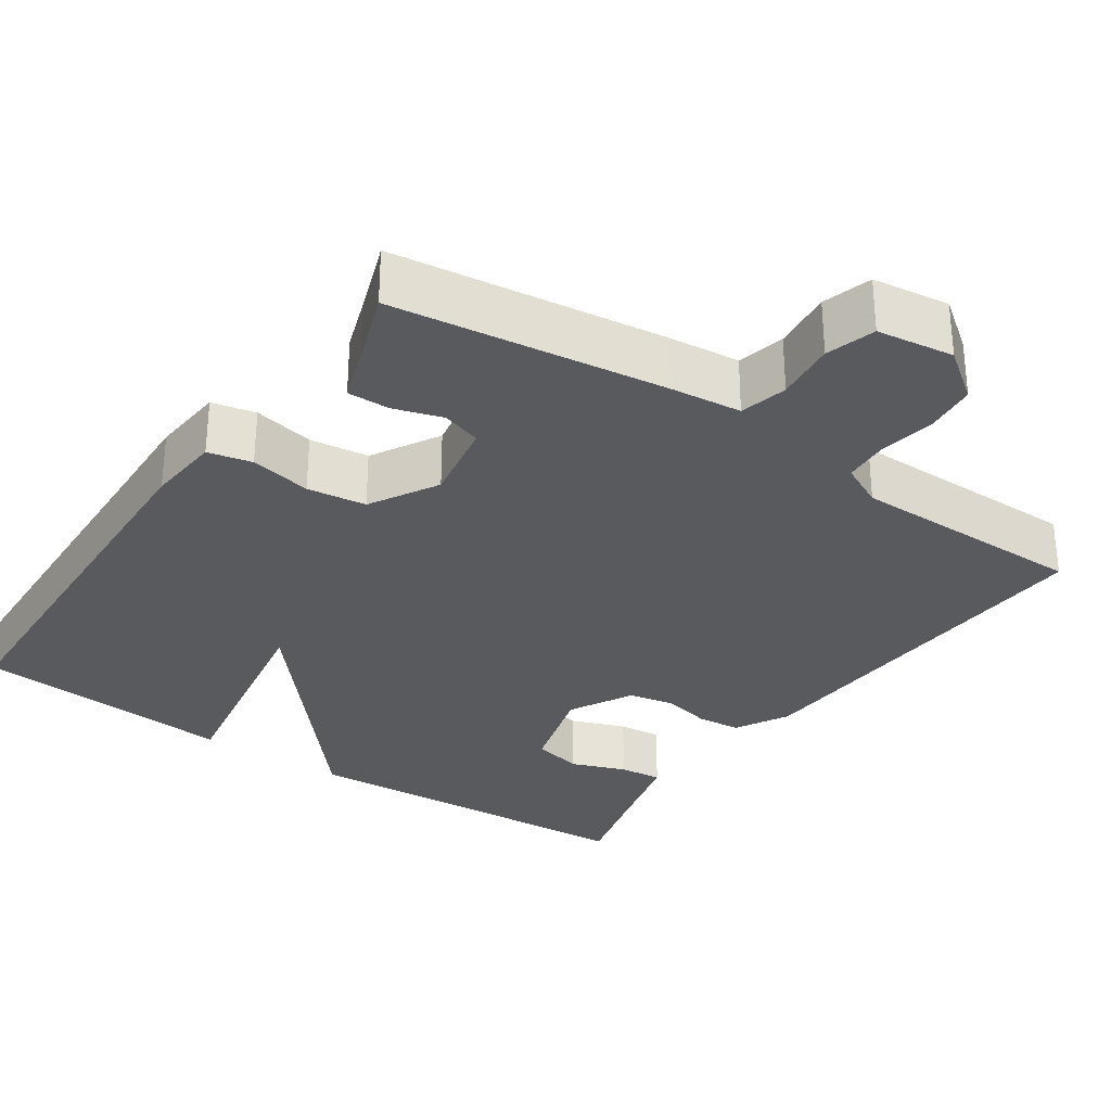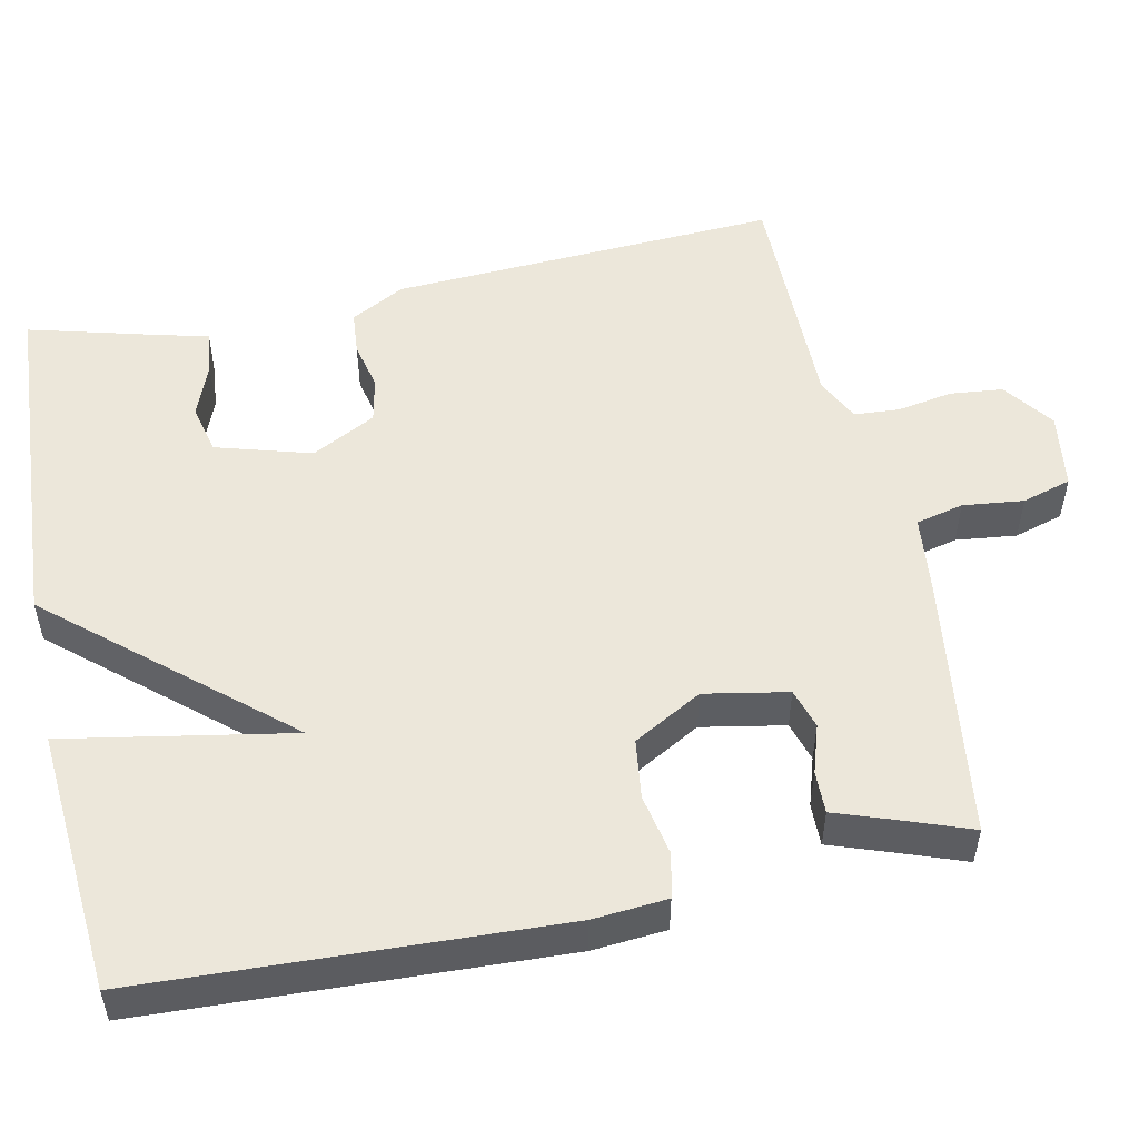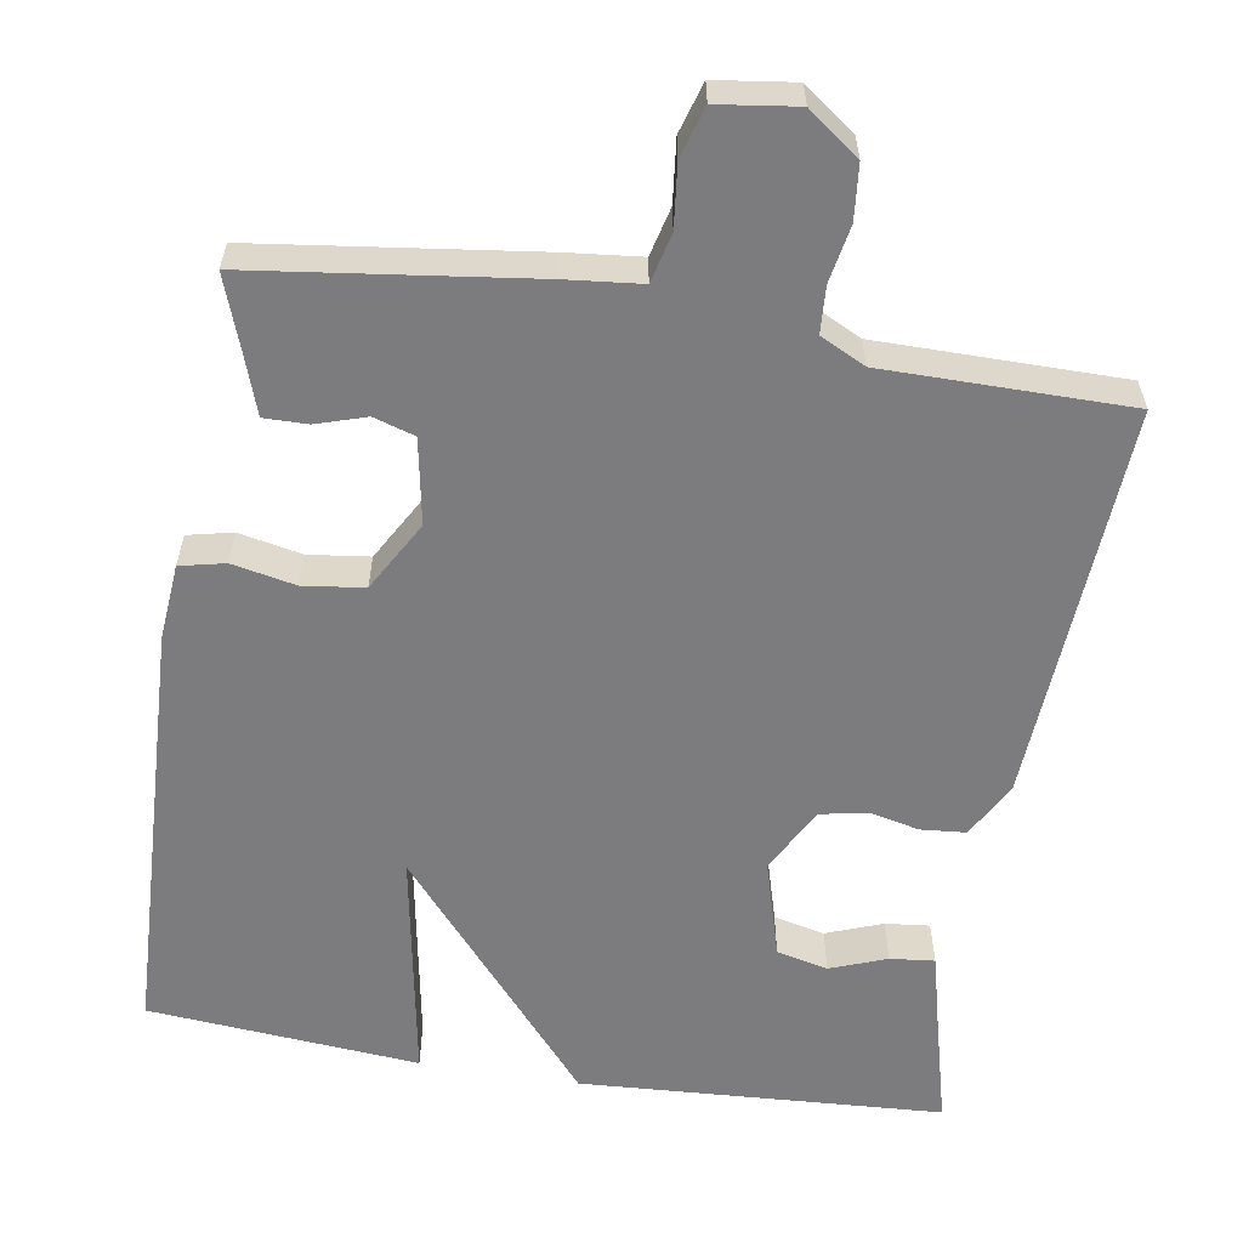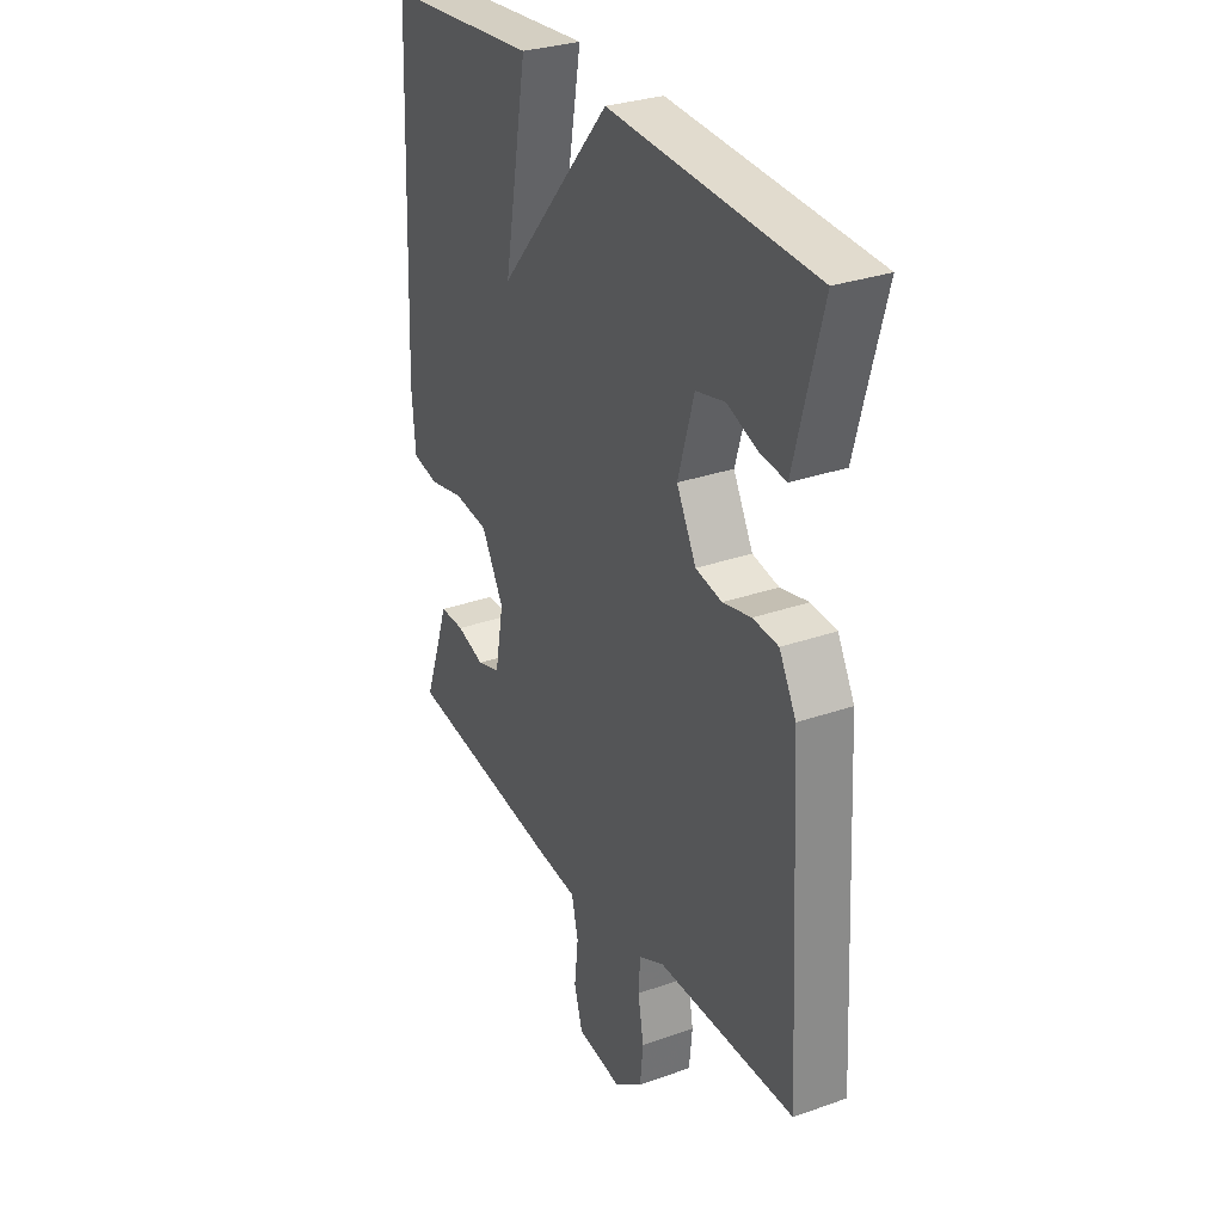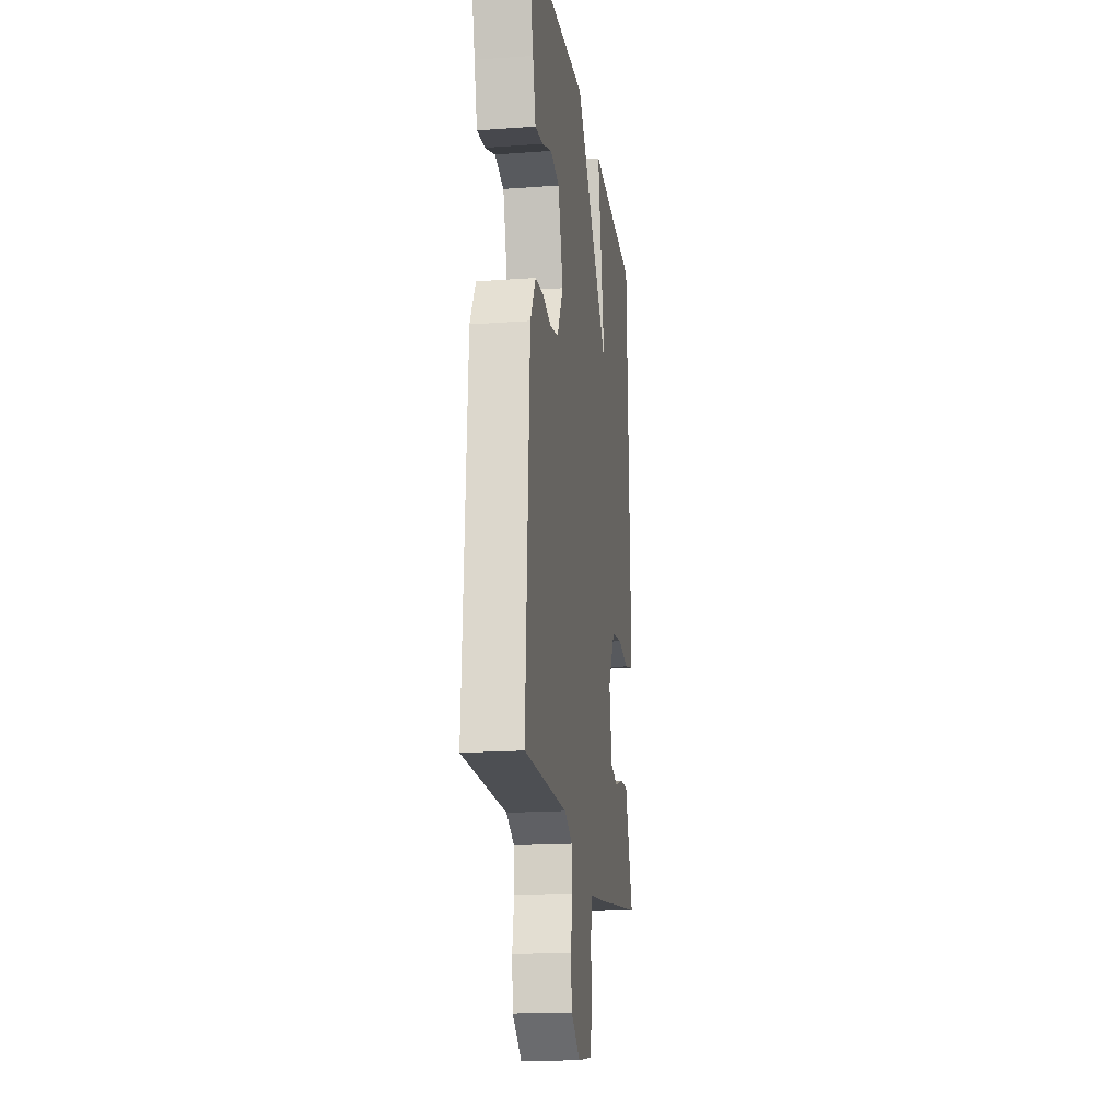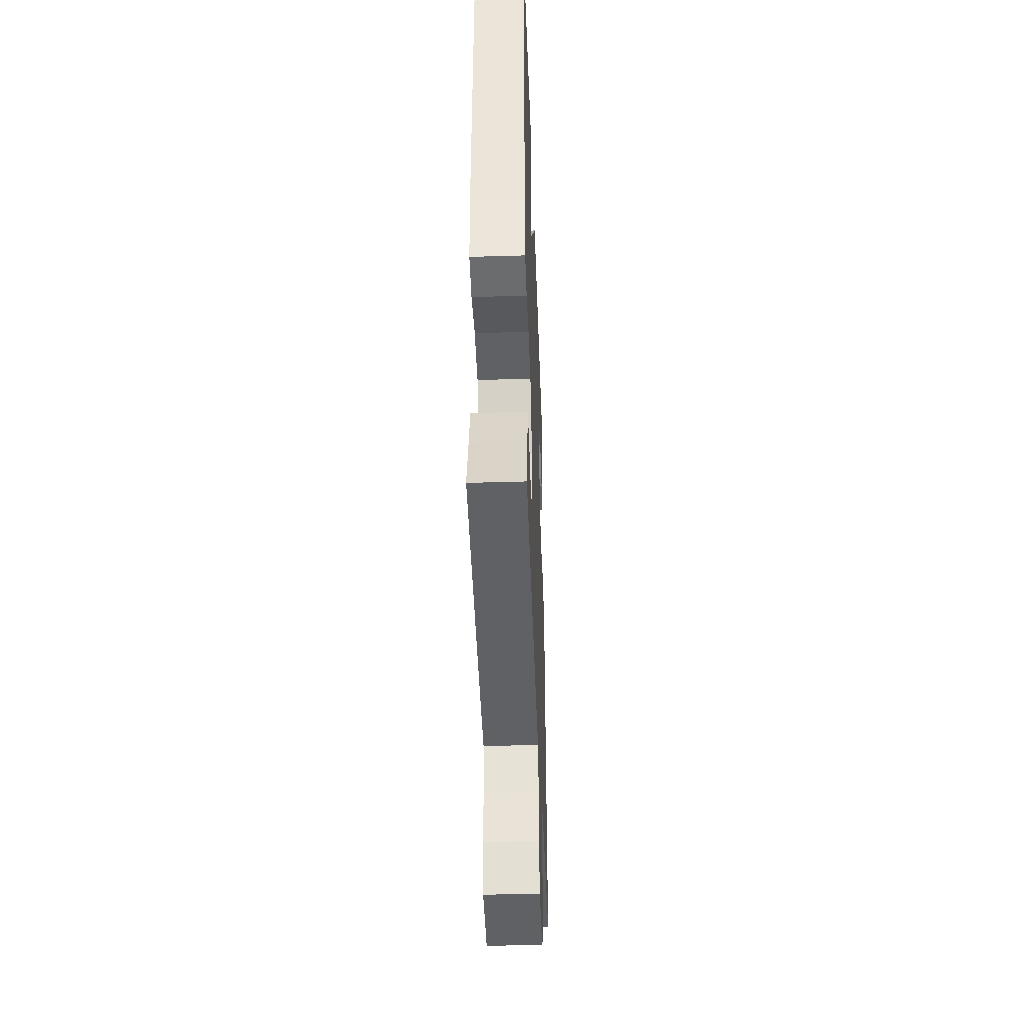
<metadata>
{"format":"obj","ext":"obj","renderer":"f3d","projection":"perspective","resolution":1024,"background":"white","views":[{"elev":-30.7,"azim":145.4,"up":"+Y"},{"elev":52.3,"azim":78.2,"up":"+Y"},{"elev":-58.9,"azim":170.6,"up":"+Y"},{"elev":30.3,"azim":-117.1,"up":"+Z"},{"elev":-17.8,"azim":-81.9,"up":"+Z"},{"elev":-40.8,"azim":92.1,"up":"+Z"}]}
</metadata>
<code>
v 0.5 0.07 0.5
v 0.523 0.07 -0.039
v 0.515 0.07 -0.135
v 0.458 0.07 -0.148
v 0.378 0.07 -0.132
v 0.301 0.07 -0.142
v 0.251 0.07 -0.231
v 0.271 0.07 -0.339
v 0.323 0.07 -0.355
v 0.386 0.07 -0.335
v 0.441 0.07 -0.334
v 0.466 0.07 -0.406
v 0.5 0.07 -0.5
v 0.148 0.07 -0.547
v 0.054 0.07 -0.557
v 0.039 0.07 -0.619
v 0.048 0.07 -0.698
v 0.029 0.07 -0.762
v -0.071 0.07 -0.776
v -0.136 0.07 -0.728
v -0.143 0.07 -0.659
v -0.13 0.07 -0.587
v -0.134 0.07 -0.528
v -0.191 0.07 -0.5
v -0.5 0.07 -0.5
v -0.472 0.07 0.005
v -0.434 0.07 0.075
v -0.377 0.07 0.08
v -0.314 0.07 0.066
v -0.255 0.07 0.078
v -0.211 0.07 0.161
v -0.247 0.07 0.285
v -0.312 0.07 0.3
v -0.383 0.07 0.273
v -0.439 0.07 0.267
v -0.46 0.07 0.349
v -0.5 0.07 0.5
v -0.042 0.07 0.528
v 0.211 0.07 0.233
v 0.158 0.07 0.528
v 0.5 0 0.5
v 0.523 0 -0.039
v 0.515 0 -0.135
v 0.458 0 -0.148
v 0.378 0 -0.132
v 0.301 0 -0.142
v 0.251 0 -0.231
v 0.271 0 -0.339
v 0.323 0 -0.355
v 0.386 0 -0.335
v 0.441 0 -0.334
v 0.466 0 -0.406
v 0.5 0 -0.5
v 0.148 0 -0.547
v 0.054 0 -0.557
v 0.039 0 -0.619
v 0.048 0 -0.698
v 0.029 0 -0.762
v -0.071 0 -0.776
v -0.136 0 -0.728
v -0.143 0 -0.659
v -0.13 0 -0.587
v -0.134 0 -0.528
v -0.191 0 -0.5
v -0.5 0 -0.5
v -0.472 0 0.005
v -0.434 0 0.075
v -0.377 0 0.08
v -0.314 0 0.066
v -0.255 0 0.078
v -0.211 0 0.161
v -0.247 0 0.285
v -0.312 0 0.3
v -0.383 0 0.273
v -0.439 0 0.267
v -0.46 0 0.349
v -0.5 0 0.5
v -0.042 0 0.528
v 0.211 0 0.233
v 0.158 0 0.528
f 3 4 5
f 2 3 5
f 1 2 5
f 40 1 5
f 39 40 5
f 36 37 38 39
f 33 34 35 36
f 32 33 36 39
f 39 5 6
f 32 39 6
f 31 32 6
f 27 28 29
f 26 27 29
f 25 26 29
f 24 25 29
f 23 24 29 30
f 20 21 22
f 19 20 22
f 18 19 22
f 17 18 22
f 16 17 22
f 15 16 22 23
f 14 15 23
f 13 14 23
f 12 13 23
f 11 12 23
f 10 11 23
f 9 10 23
f 8 9 23
f 23 30 31
f 8 23 31
f 7 8 31
f 6 7 31
f 45 44 43
f 45 43 42
f 45 42 41
f 45 41 80
f 45 80 79
f 79 78 77 76
f 76 75 74 73
f 79 76 73 72
f 46 45 79
f 46 79 72
f 46 72 71
f 69 68 67
f 69 67 66
f 69 66 65
f 69 65 64
f 70 69 64 63
f 62 61 60
f 62 60 59
f 62 59 58
f 62 58 57
f 62 57 56
f 63 62 56 55
f 63 55 54
f 63 54 53
f 63 53 52
f 63 52 51
f 63 51 50
f 63 50 49
f 63 49 48
f 71 70 63
f 71 63 48
f 71 48 47
f 71 47 46
f 1 41 42 2
f 2 42 43 3
f 3 43 44 4
f 4 44 45 5
f 5 45 46 6
f 6 46 47 7
f 7 47 48 8
f 8 48 49 9
f 9 49 50 10
f 10 50 51 11
f 11 51 52 12
f 12 52 53 13
f 13 53 54 14
f 14 54 55 15
f 15 55 56 16
f 16 56 57 17
f 17 57 58 18
f 18 58 59 19
f 19 59 60 20
f 20 60 61 21
f 21 61 62 22
f 22 62 63 23
f 23 63 64 24
f 24 64 65 25
f 25 65 66 26
f 26 66 67 27
f 27 67 68 28
f 28 68 69 29
f 29 69 70 30
f 30 70 71 31
f 31 71 72 32
f 32 72 73 33
f 33 73 74 34
f 34 74 75 35
f 35 75 76 36
f 36 76 77 37
f 37 77 78 38
f 38 78 79 39
f 39 79 80 40
f 40 80 41 1

</code>
